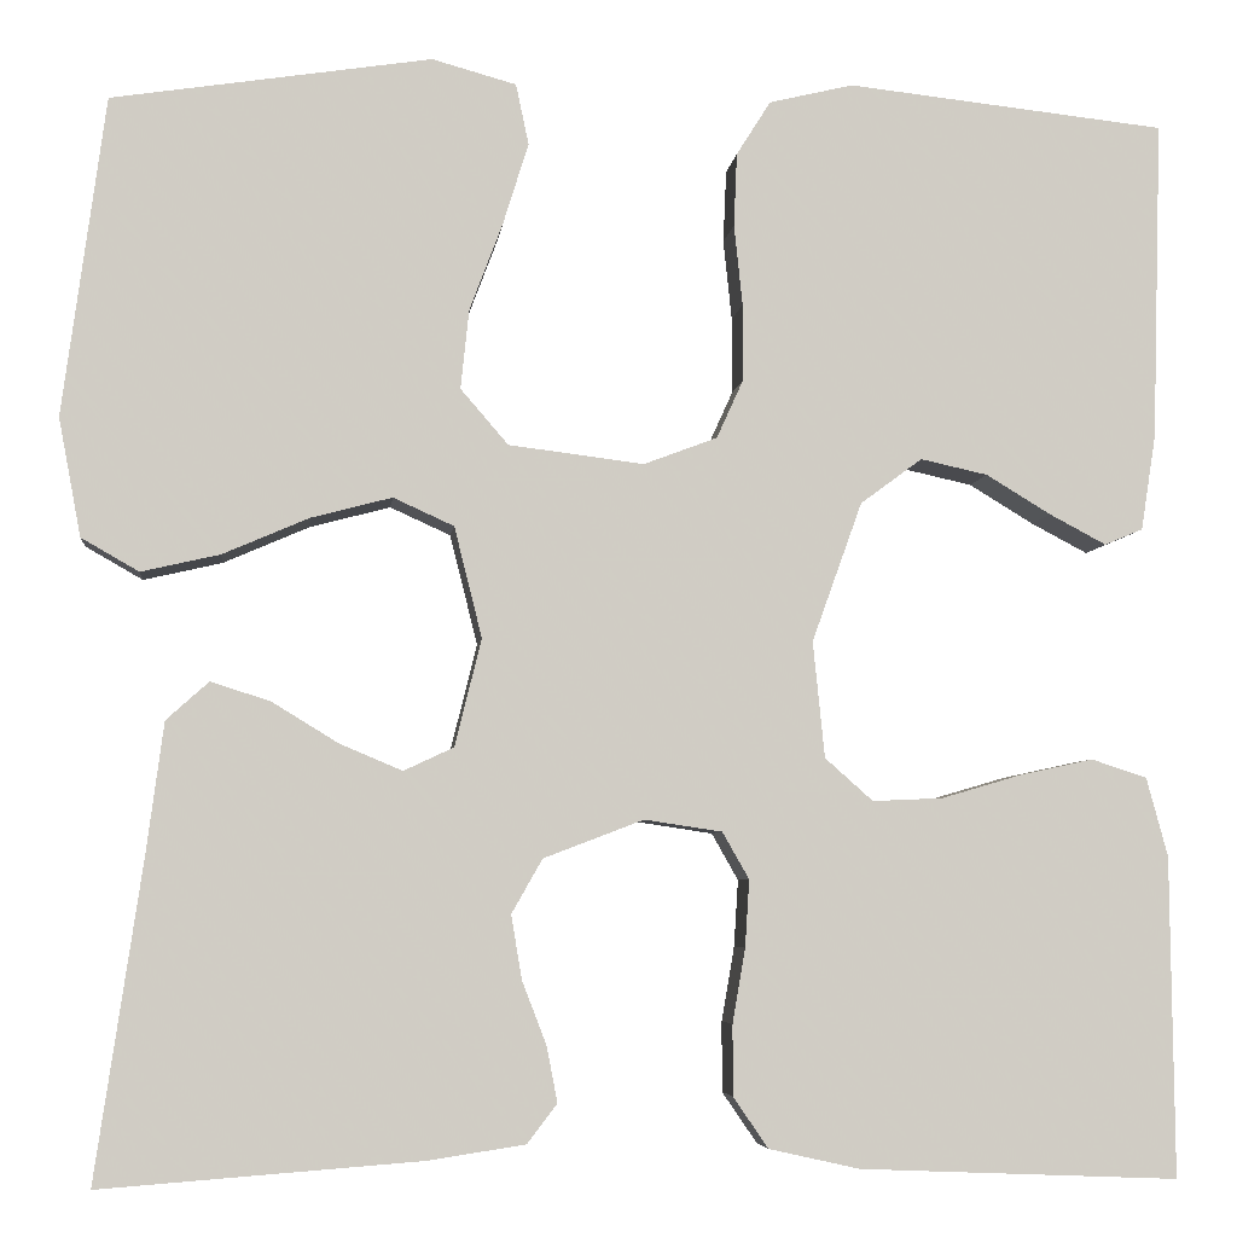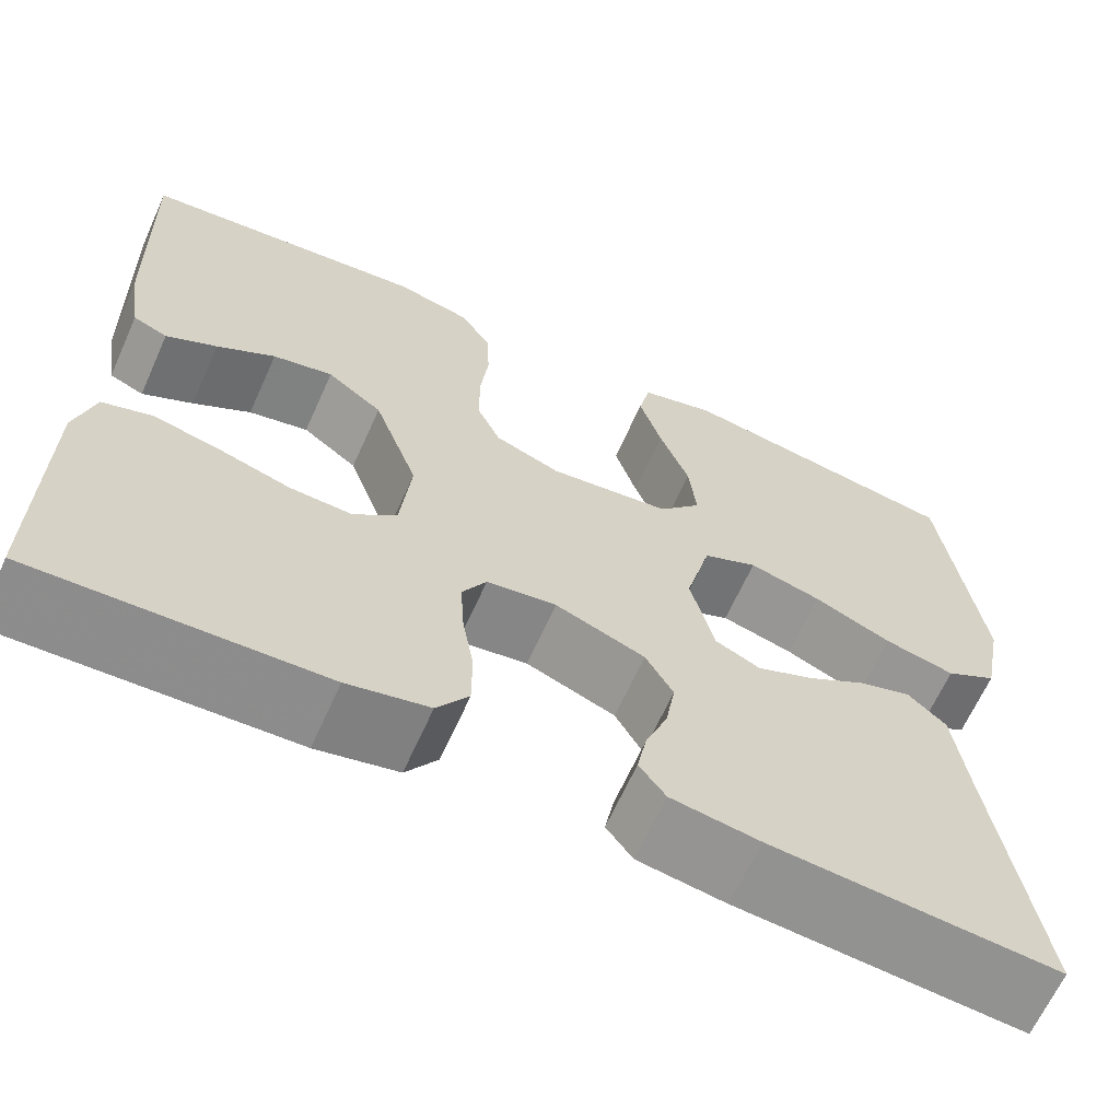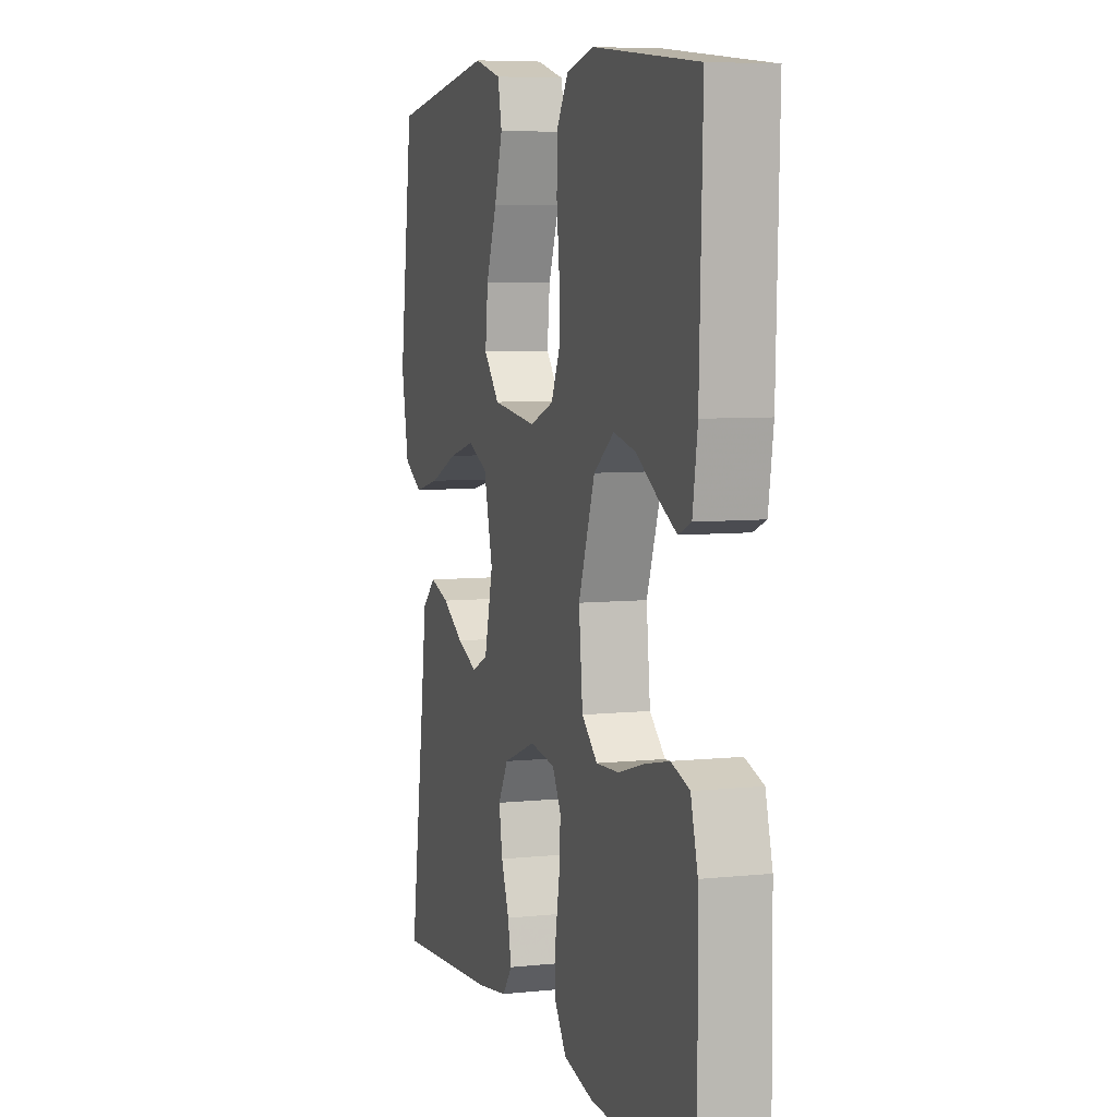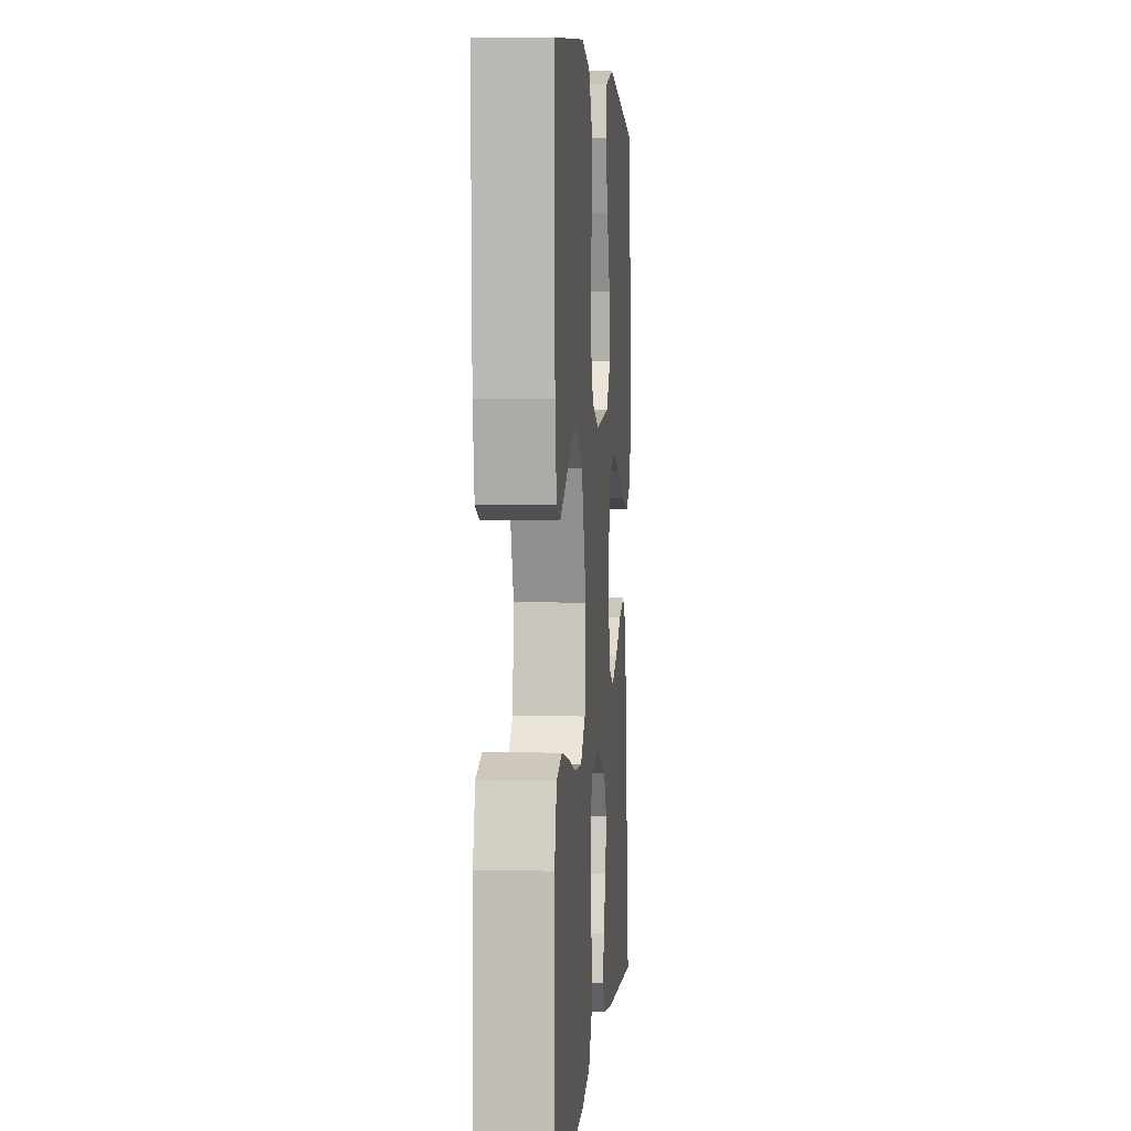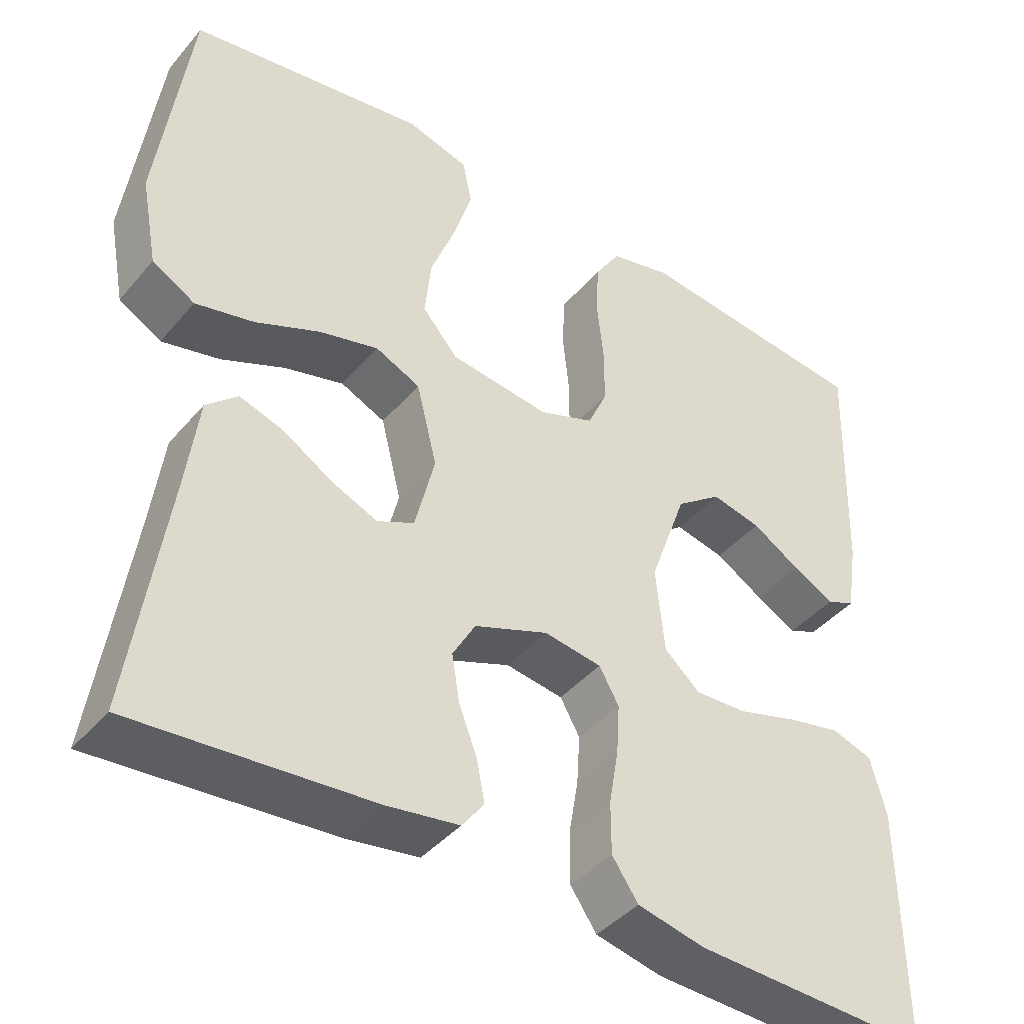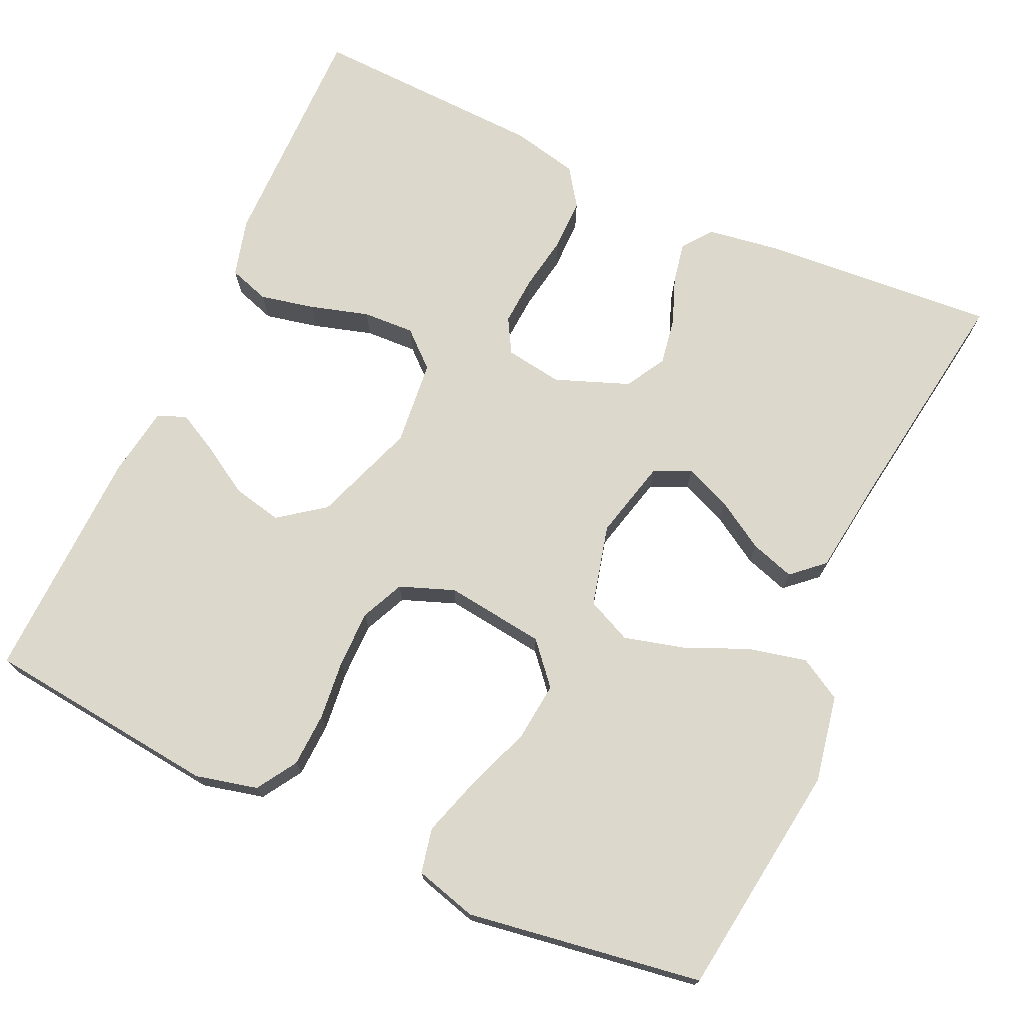
<metadata>
{"format":"obj","ext":"obj","renderer":"f3d","projection":"perspective","resolution":1024,"background":"white","views":[{"elev":-5.4,"azim":173.7,"up":"+Z"},{"elev":-65.1,"azim":-24.2,"up":"+Z"},{"elev":6.5,"azim":-107.4,"up":"+Z"},{"elev":4.1,"azim":-85.1,"up":"+Z"},{"elev":-41.8,"azim":143.5,"up":"+Z"},{"elev":72.7,"azim":24.6,"up":"+Y"}]}
</metadata>
<code>
v -0.5 0.07 -0.5
v -0.497 0.07 -0.2
v -0.477 0.07 -0.126
v -0.425 0.07 -0.109
v -0.356 0.07 -0.124
v -0.281 0.07 -0.146
v -0.215 0.07 -0.149
v -0.17 0.07 -0.109
v -0.159 0.07 0
v -0.206 0.07 0.131
v -0.264 0.07 0.174
v -0.327 0.07 0.16
v -0.388 0.07 0.123
v -0.441 0.07 0.095
v -0.477 0.07 0.11
v -0.491 0.07 0.2
v -0.5 0.07 0.5
v -0.2 0.07 0.533
v -0.121 0.07 0.514
v -0.089 0.07 0.463
v -0.086 0.07 0.394
v -0.094 0.07 0.318
v -0.094 0.07 0.246
v -0.069 0.07 0.191
v 0 0.07 0.165
v 0.127 0.07 0.181
v 0.172 0.07 0.233
v 0.164 0.07 0.308
v 0.133 0.07 0.39
v 0.109 0.07 0.467
v 0.121 0.07 0.524
v 0.2 0.07 0.546
v 0.5 0.07 0.5
v 0.54 0.07 0.2
v 0.519 0.07 0.089
v 0.465 0.07 0.058
v 0.391 0.07 0.075
v 0.31 0.07 0.11
v 0.234 0.07 0.13
v 0.177 0.07 0.104
v 0.151 0.07 0
v 0.176 0.07 -0.101
v 0.223 0.07 -0.123
v 0.282 0.07 -0.098
v 0.344 0.07 -0.06
v 0.4 0.07 -0.042
v 0.44 0.07 -0.078
v 0.456 0.07 -0.2
v 0.5 0.07 -0.5
v 0.2 0.07 -0.477
v 0.108 0.07 -0.463
v 0.08 0.07 -0.426
v 0.09 0.07 -0.374
v 0.113 0.07 -0.314
v 0.123 0.07 -0.254
v 0.094 0.07 -0.203
v 0 0.07 -0.167
v -0.073 0.07 -0.178
v -0.098 0.07 -0.222
v -0.094 0.07 -0.285
v -0.082 0.07 -0.355
v -0.082 0.07 -0.421
v -0.115 0.07 -0.469
v -0.2 0.07 -0.488
v -0.5 0 -0.5
v -0.497 0 -0.2
v -0.477 0 -0.126
v -0.425 0 -0.109
v -0.356 0 -0.124
v -0.281 0 -0.146
v -0.215 0 -0.149
v -0.17 0 -0.109
v -0.159 0 0
v -0.206 0 0.131
v -0.264 0 0.174
v -0.327 0 0.16
v -0.388 0 0.123
v -0.441 0 0.095
v -0.477 0 0.11
v -0.491 0 0.2
v -0.5 0 0.5
v -0.2 0 0.533
v -0.121 0 0.514
v -0.089 0 0.463
v -0.086 0 0.394
v -0.094 0 0.318
v -0.094 0 0.246
v -0.069 0 0.191
v 0 0 0.165
v 0.127 0 0.181
v 0.172 0 0.233
v 0.164 0 0.308
v 0.133 0 0.39
v 0.109 0 0.467
v 0.121 0 0.524
v 0.2 0 0.546
v 0.5 0 0.5
v 0.54 0 0.2
v 0.519 0 0.089
v 0.465 0 0.058
v 0.391 0 0.075
v 0.31 0 0.11
v 0.234 0 0.13
v 0.177 0 0.104
v 0.151 0 0
v 0.176 0 -0.101
v 0.223 0 -0.123
v 0.282 0 -0.098
v 0.344 0 -0.06
v 0.4 0 -0.042
v 0.44 0 -0.078
v 0.456 0 -0.2
v 0.5 0 -0.5
v 0.2 0 -0.477
v 0.108 0 -0.463
v 0.08 0 -0.426
v 0.09 0 -0.374
v 0.113 0 -0.314
v 0.123 0 -0.254
v 0.094 0 -0.203
v 0 0 -0.167
v -0.073 0 -0.178
v -0.098 0 -0.222
v -0.094 0 -0.285
v -0.082 0 -0.355
v -0.082 0 -0.421
v -0.115 0 -0.469
v -0.2 0 -0.488
f 60 61 62 63
f 59 60 63 64
f 51 52 53 54
f 51 54 55
f 48 49 50 51
f 48 51 55
f 47 48 55 56
f 44 45 46 47
f 43 44 47 56
f 35 36 37 38
f 35 38 39
f 34 35 39
f 33 34 39
f 32 33 39 40
f 28 29 30 31
f 28 31 32
f 27 28 32
f 19 20 21 22
f 19 22 23
f 18 19 23
f 17 18 23
f 16 17 23 24
f 12 13 14 15
f 12 15 16
f 11 12 16
f 3 4 5 6
f 1 2 3 6
f 59 64 1 6
f 58 59 6 7
f 57 58 7 8
f 42 43 56 57
f 41 42 57 8
f 40 41 8 9
f 27 32 40
f 26 27 40
f 25 26 40 9
f 11 16 24 25
f 10 11 25
f 9 10 25
f 127 126 125 124
f 128 127 124 123
f 118 117 116 115
f 119 118 115
f 115 114 113 112
f 119 115 112
f 120 119 112 111
f 111 110 109 108
f 120 111 108 107
f 102 101 100 99
f 103 102 99
f 103 99 98
f 103 98 97
f 104 103 97 96
f 95 94 93 92
f 96 95 92
f 96 92 91
f 86 85 84 83
f 87 86 83
f 87 83 82
f 87 82 81
f 88 87 81 80
f 79 78 77 76
f 80 79 76
f 80 76 75
f 70 69 68 67
f 70 67 66 65
f 70 65 128 123
f 71 70 123 122
f 72 71 122 121
f 121 120 107 106
f 72 121 106 105
f 73 72 105 104
f 104 96 91
f 104 91 90
f 73 104 90 89
f 89 88 80 75
f 89 75 74
f 89 74 73
f 1 65 66 2
f 2 66 67 3
f 3 67 68 4
f 4 68 69 5
f 5 69 70 6
f 6 70 71 7
f 7 71 72 8
f 8 72 73 9
f 9 73 74 10
f 10 74 75 11
f 11 75 76 12
f 12 76 77 13
f 13 77 78 14
f 14 78 79 15
f 15 79 80 16
f 16 80 81 17
f 17 81 82 18
f 18 82 83 19
f 19 83 84 20
f 20 84 85 21
f 21 85 86 22
f 22 86 87 23
f 23 87 88 24
f 24 88 89 25
f 25 89 90 26
f 26 90 91 27
f 27 91 92 28
f 28 92 93 29
f 29 93 94 30
f 30 94 95 31
f 31 95 96 32
f 32 96 97 33
f 33 97 98 34
f 34 98 99 35
f 35 99 100 36
f 36 100 101 37
f 37 101 102 38
f 38 102 103 39
f 39 103 104 40
f 40 104 105 41
f 41 105 106 42
f 42 106 107 43
f 43 107 108 44
f 44 108 109 45
f 45 109 110 46
f 46 110 111 47
f 47 111 112 48
f 48 112 113 49
f 49 113 114 50
f 50 114 115 51
f 51 115 116 52
f 52 116 117 53
f 53 117 118 54
f 54 118 119 55
f 55 119 120 56
f 56 120 121 57
f 57 121 122 58
f 58 122 123 59
f 59 123 124 60
f 60 124 125 61
f 61 125 126 62
f 62 126 127 63
f 63 127 128 64
f 64 128 65 1

</code>
